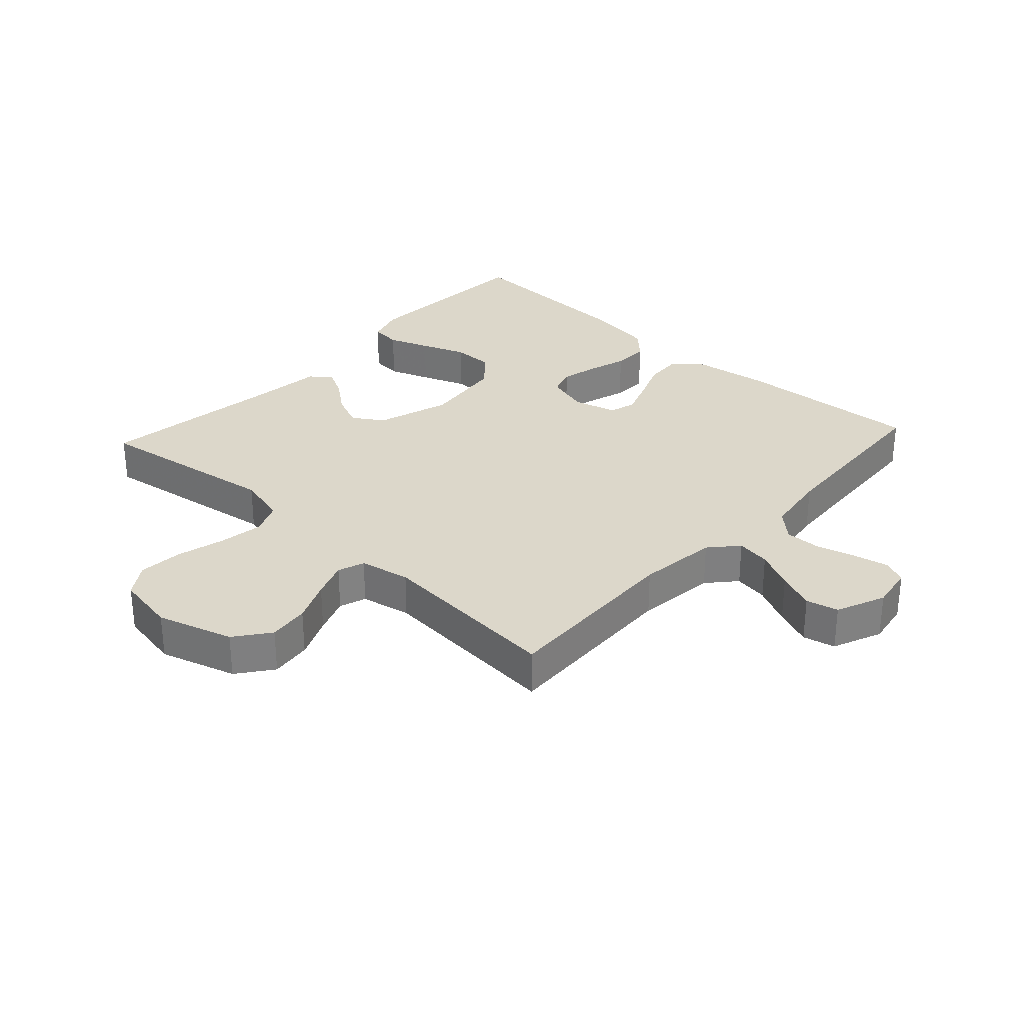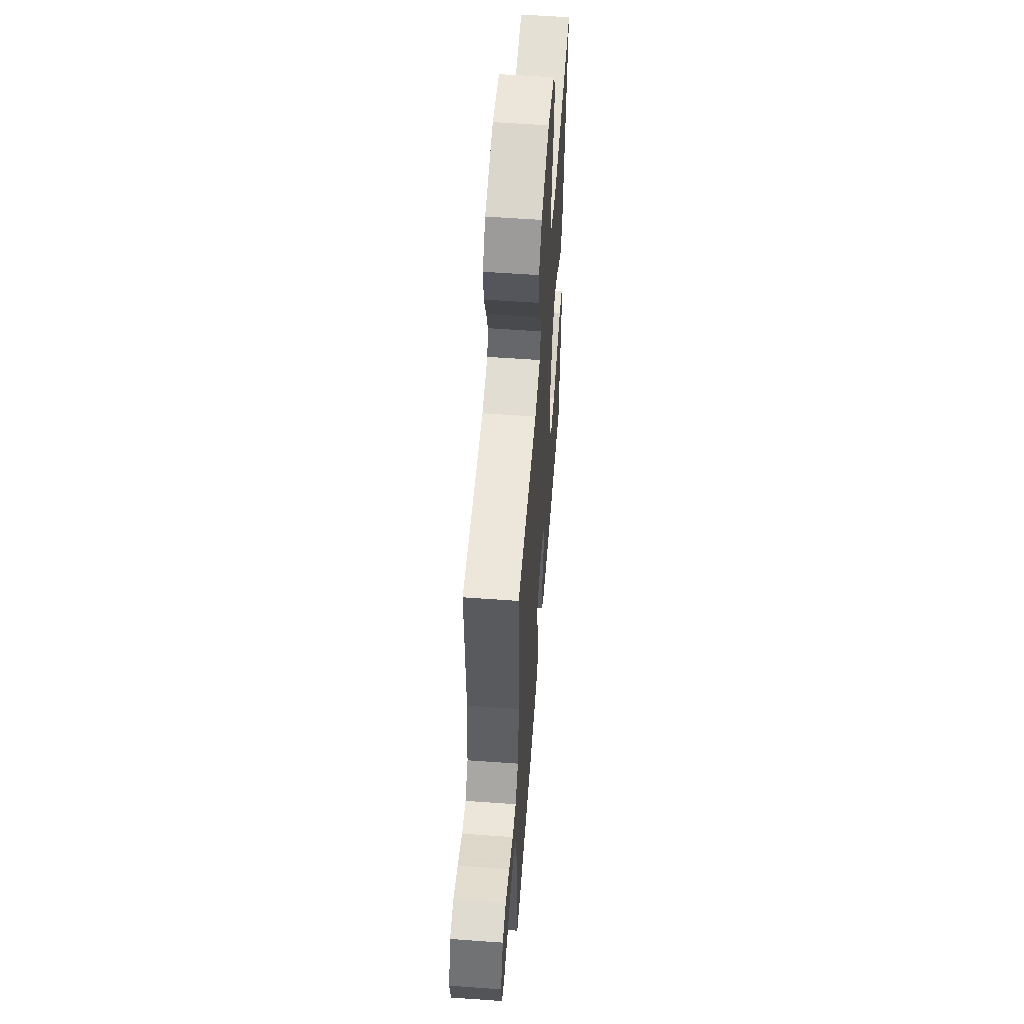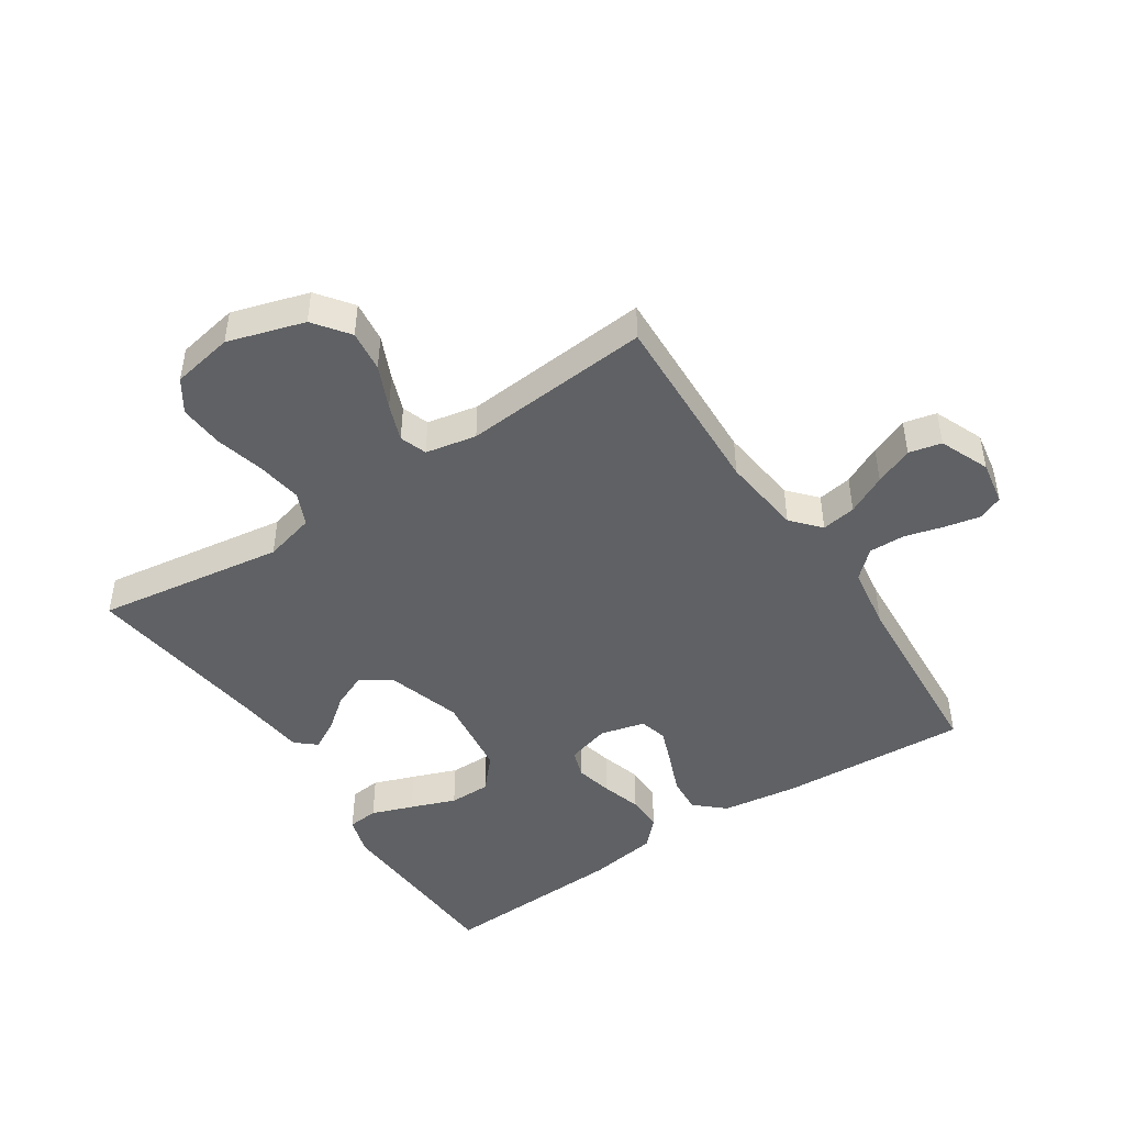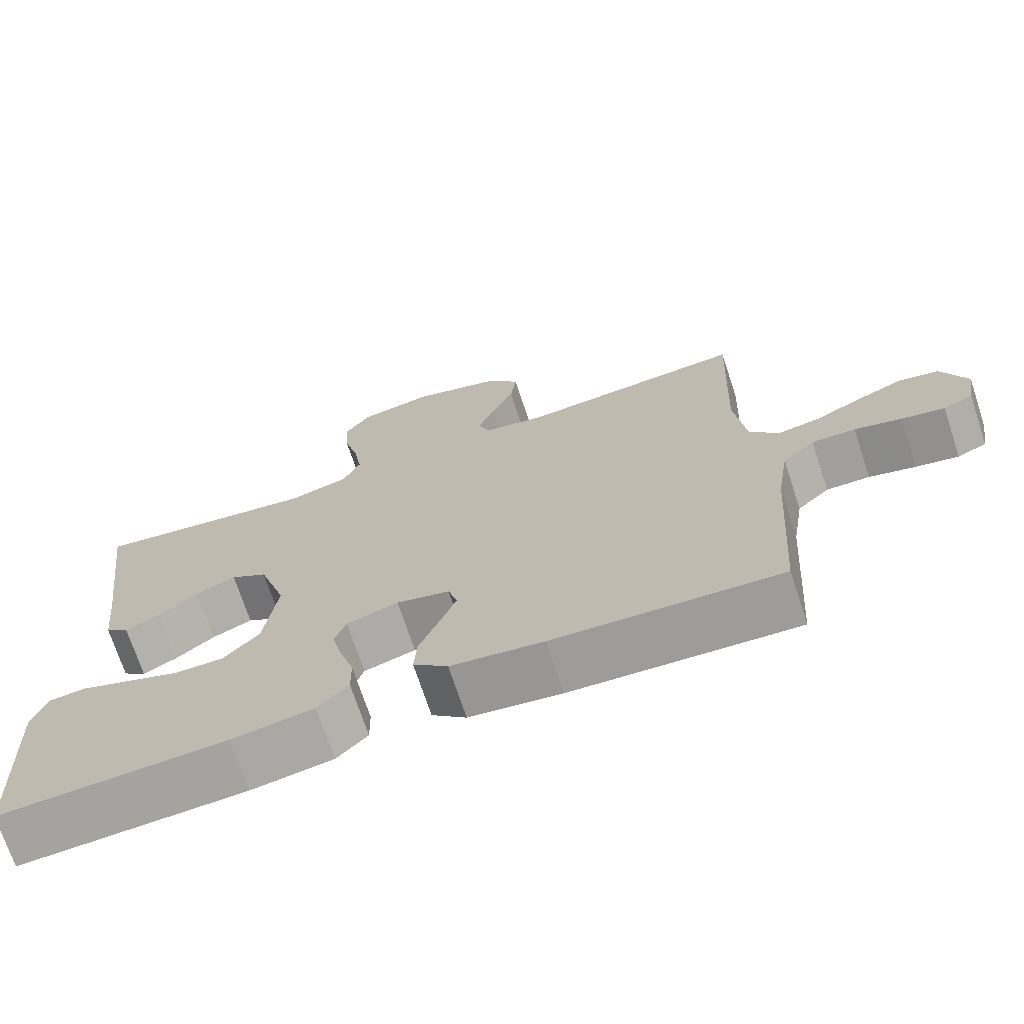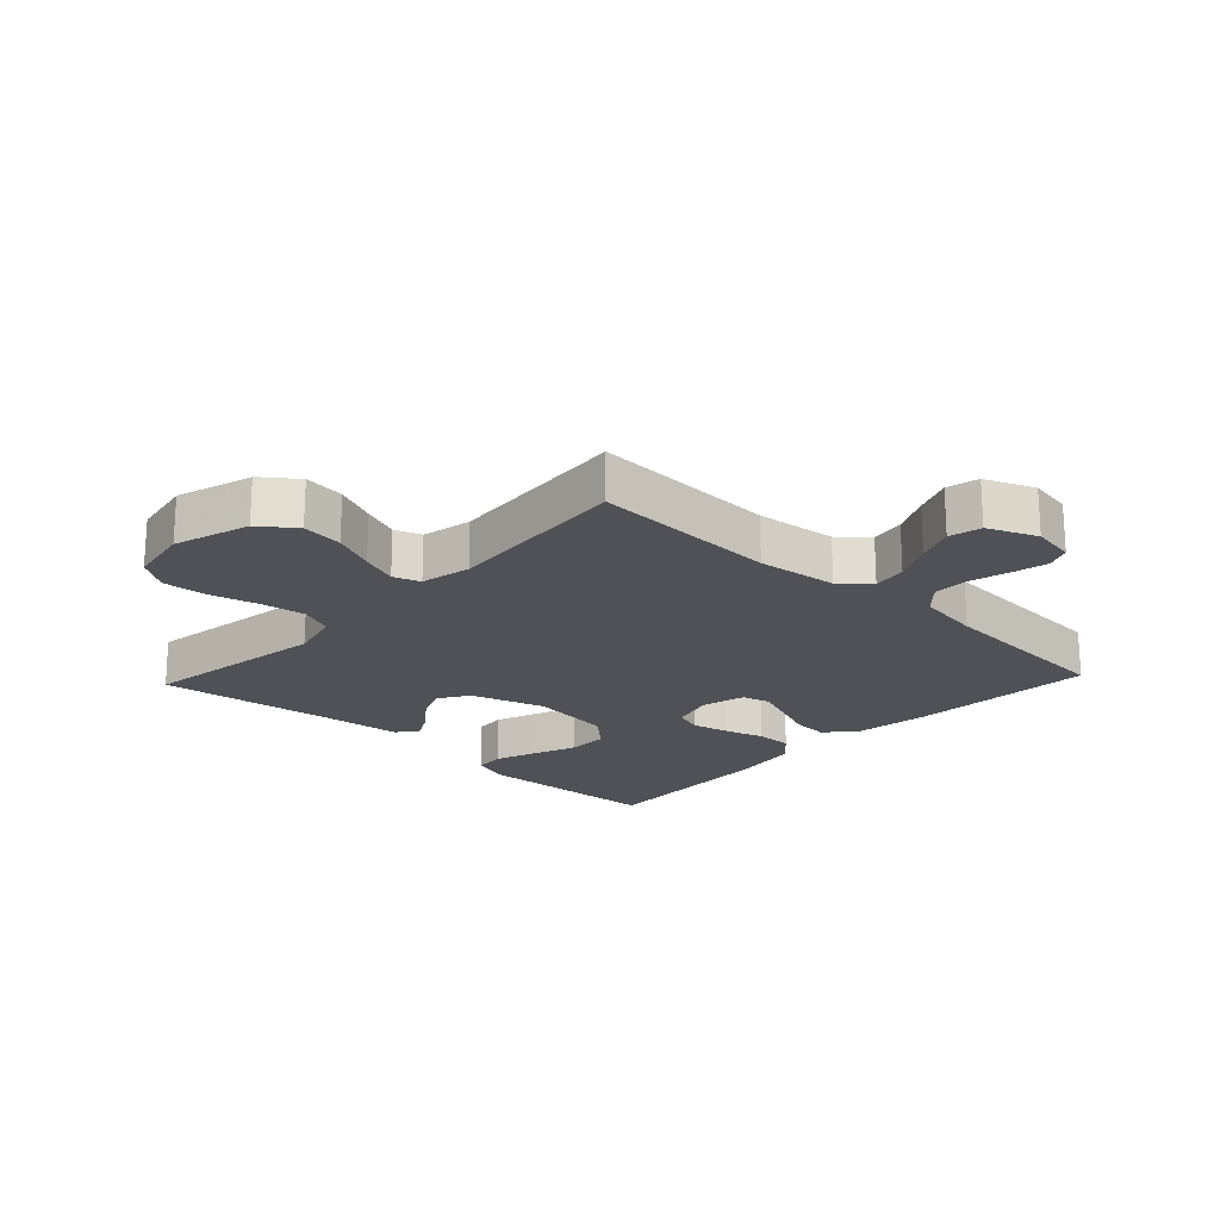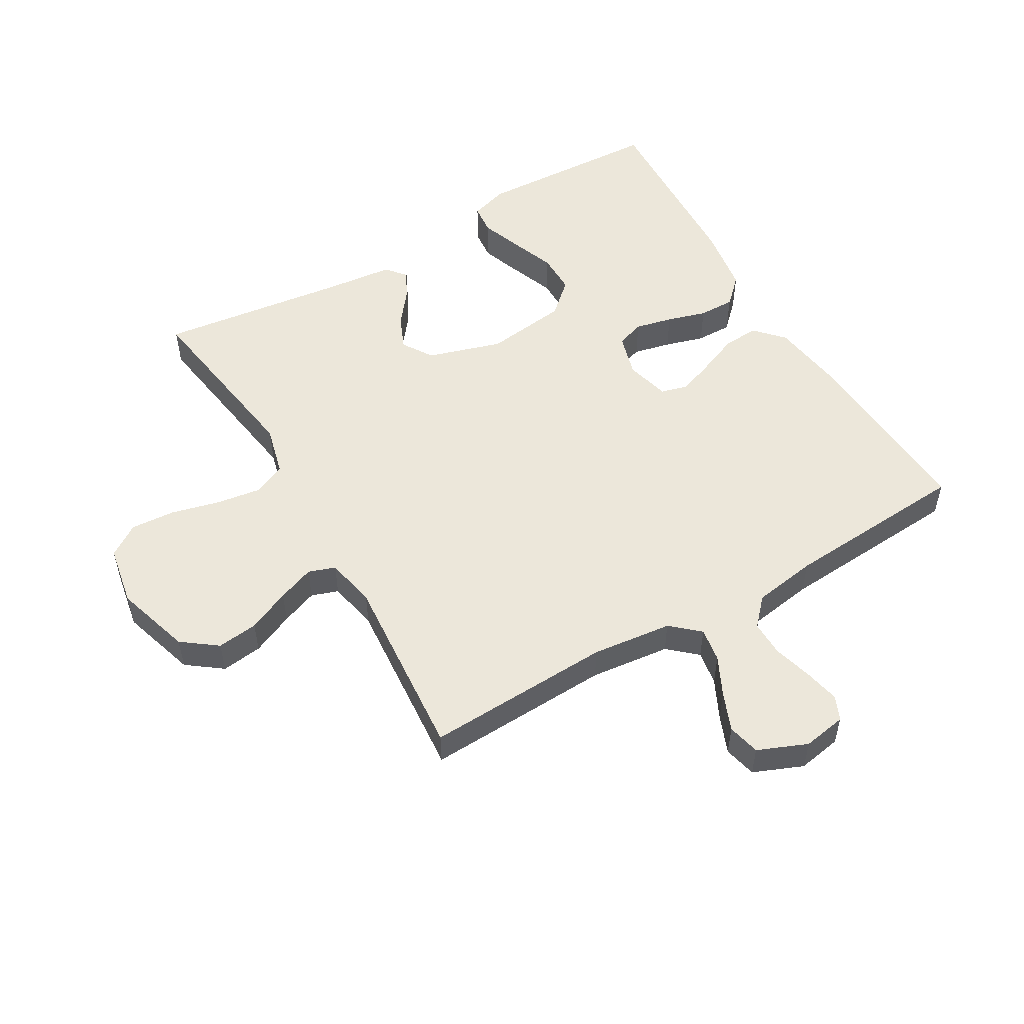
<metadata>
{"format":"obj","ext":"obj","renderer":"f3d","projection":"perspective","resolution":1024,"background":"white","views":[{"elev":30.5,"azim":42.6,"up":"+Y"},{"elev":56.7,"azim":94.3,"up":"+Z"},{"elev":-46.5,"azim":33.5,"up":"+Y"},{"elev":-71.8,"azim":18.3,"up":"+Z"},{"elev":-20.4,"azim":46.8,"up":"+Y"},{"elev":52.9,"azim":59.6,"up":"+Y"}]}
</metadata>
<code>
v 0.5 0.07 0.5
v 0.488 0.07 0.2
v 0.503 0.07 0.071
v 0.543 0.07 0.026
v 0.598 0.07 0.035
v 0.661 0.07 0.066
v 0.722 0.07 0.091
v 0.774 0.07 0.079
v 0.807 0.07 0
v 0.795 0.07 -0.07
v 0.756 0.07 -0.087
v 0.699 0.07 -0.075
v 0.637 0.07 -0.058
v 0.579 0.07 -0.057
v 0.536 0.07 -0.097
v 0.52 0.07 -0.2
v 0.5 0.07 -0.5
v 0.2 0.07 -0.483
v 0.077 0.07 -0.466
v 0.031 0.07 -0.424
v 0.035 0.07 -0.366
v 0.061 0.07 -0.302
v 0.083 0.07 -0.243
v 0.071 0.07 -0.199
v 0 0.07 -0.181
v -0.069 0.07 -0.201
v -0.084 0.07 -0.246
v -0.07 0.07 -0.306
v -0.051 0.07 -0.369
v -0.05 0.07 -0.427
v -0.091 0.07 -0.469
v -0.2 0.07 -0.486
v -0.5 0.07 -0.5
v -0.515 0.07 -0.2
v -0.496 0.07 -0.139
v -0.447 0.07 -0.134
v -0.381 0.07 -0.158
v -0.309 0.07 -0.185
v -0.243 0.07 -0.185
v -0.196 0.07 -0.133
v -0.179 0.07 0
v -0.216 0.07 0.119
v -0.265 0.07 0.15
v -0.319 0.07 0.127
v -0.371 0.07 0.086
v -0.417 0.07 0.061
v -0.449 0.07 0.088
v -0.461 0.07 0.2
v -0.5 0.07 0.5
v -0.2 0.07 0.456
v -0.119 0.07 0.477
v -0.096 0.07 0.53
v -0.107 0.07 0.602
v -0.127 0.07 0.68
v -0.132 0.07 0.751
v -0.098 0.07 0.802
v 0 0.07 0.82
v 0.122 0.07 0.783
v 0.164 0.07 0.727
v 0.156 0.07 0.661
v 0.126 0.07 0.593
v 0.104 0.07 0.534
v 0.119 0.07 0.491
v 0.2 0.07 0.475
v 0.5 0 0.5
v 0.488 0 0.2
v 0.503 0 0.071
v 0.543 0 0.026
v 0.598 0 0.035
v 0.661 0 0.066
v 0.722 0 0.091
v 0.774 0 0.079
v 0.807 0 0
v 0.795 0 -0.07
v 0.756 0 -0.087
v 0.699 0 -0.075
v 0.637 0 -0.058
v 0.579 0 -0.057
v 0.536 0 -0.097
v 0.52 0 -0.2
v 0.5 0 -0.5
v 0.2 0 -0.483
v 0.077 0 -0.466
v 0.031 0 -0.424
v 0.035 0 -0.366
v 0.061 0 -0.302
v 0.083 0 -0.243
v 0.071 0 -0.199
v 0 0 -0.181
v -0.069 0 -0.201
v -0.084 0 -0.246
v -0.07 0 -0.306
v -0.051 0 -0.369
v -0.05 0 -0.427
v -0.091 0 -0.469
v -0.2 0 -0.486
v -0.5 0 -0.5
v -0.515 0 -0.2
v -0.496 0 -0.139
v -0.447 0 -0.134
v -0.381 0 -0.158
v -0.309 0 -0.185
v -0.243 0 -0.185
v -0.196 0 -0.133
v -0.179 0 0
v -0.216 0 0.119
v -0.265 0 0.15
v -0.319 0 0.127
v -0.371 0 0.086
v -0.417 0 0.061
v -0.449 0 0.088
v -0.461 0 0.2
v -0.5 0 0.5
v -0.2 0 0.456
v -0.119 0 0.477
v -0.096 0 0.53
v -0.107 0 0.602
v -0.127 0 0.68
v -0.132 0 0.751
v -0.098 0 0.802
v 0 0 0.82
v 0.122 0 0.783
v 0.164 0 0.727
v 0.156 0 0.661
v 0.126 0 0.593
v 0.104 0 0.534
v 0.119 0 0.491
v 0.2 0 0.475
f 59 60 61
f 58 59 61
f 57 58 61
f 56 57 61
f 55 56 61
f 54 55 61
f 53 54 61
f 52 53 61 62
f 51 52 62 63
f 48 49 50
f 50 51 63
f 48 50 63
f 47 48 63
f 46 47 63
f 45 46 63
f 44 45 63
f 36 37 38
f 35 36 38
f 34 35 38
f 33 34 38
f 32 33 38
f 31 32 38
f 30 31 38
f 29 30 38
f 28 29 38
f 27 28 38 39
f 26 27 39 40
f 20 21 22
f 19 20 22
f 18 19 22
f 17 18 22
f 16 17 22
f 15 16 22 23
f 14 15 23 24
f 11 12 13
f 10 11 13
f 9 10 13
f 8 9 13
f 7 8 13
f 6 7 13
f 5 6 13
f 4 5 13 14
f 14 24 25
f 4 14 25
f 3 4 25
f 64 1 2
f 43 44 63 64
f 64 2 3
f 43 64 3
f 42 43 3
f 3 25 26
f 42 3 26
f 41 42 26
f 26 40 41
f 125 124 123
f 125 123 122
f 125 122 121
f 125 121 120
f 125 120 119
f 125 119 118
f 125 118 117
f 126 125 117 116
f 127 126 116 115
f 114 113 112
f 127 115 114
f 127 114 112
f 127 112 111
f 127 111 110
f 127 110 109
f 127 109 108
f 102 101 100
f 102 100 99
f 102 99 98
f 102 98 97
f 102 97 96
f 102 96 95
f 102 95 94
f 102 94 93
f 102 93 92
f 103 102 92 91
f 104 103 91 90
f 86 85 84
f 86 84 83
f 86 83 82
f 86 82 81
f 86 81 80
f 87 86 80 79
f 88 87 79 78
f 77 76 75
f 77 75 74
f 77 74 73
f 77 73 72
f 77 72 71
f 77 71 70
f 77 70 69
f 78 77 69 68
f 89 88 78
f 89 78 68
f 89 68 67
f 66 65 128
f 128 127 108 107
f 67 66 128
f 67 128 107
f 67 107 106
f 90 89 67
f 90 67 106
f 90 106 105
f 105 104 90
f 1 65 66 2
f 2 66 67 3
f 3 67 68 4
f 4 68 69 5
f 5 69 70 6
f 6 70 71 7
f 7 71 72 8
f 8 72 73 9
f 9 73 74 10
f 10 74 75 11
f 11 75 76 12
f 12 76 77 13
f 13 77 78 14
f 14 78 79 15
f 15 79 80 16
f 16 80 81 17
f 17 81 82 18
f 18 82 83 19
f 19 83 84 20
f 20 84 85 21
f 21 85 86 22
f 22 86 87 23
f 23 87 88 24
f 24 88 89 25
f 25 89 90 26
f 26 90 91 27
f 27 91 92 28
f 28 92 93 29
f 29 93 94 30
f 30 94 95 31
f 31 95 96 32
f 32 96 97 33
f 33 97 98 34
f 34 98 99 35
f 35 99 100 36
f 36 100 101 37
f 37 101 102 38
f 38 102 103 39
f 39 103 104 40
f 40 104 105 41
f 41 105 106 42
f 42 106 107 43
f 43 107 108 44
f 44 108 109 45
f 45 109 110 46
f 46 110 111 47
f 47 111 112 48
f 48 112 113 49
f 49 113 114 50
f 50 114 115 51
f 51 115 116 52
f 52 116 117 53
f 53 117 118 54
f 54 118 119 55
f 55 119 120 56
f 56 120 121 57
f 57 121 122 58
f 58 122 123 59
f 59 123 124 60
f 60 124 125 61
f 61 125 126 62
f 62 126 127 63
f 63 127 128 64
f 64 128 65 1

</code>
